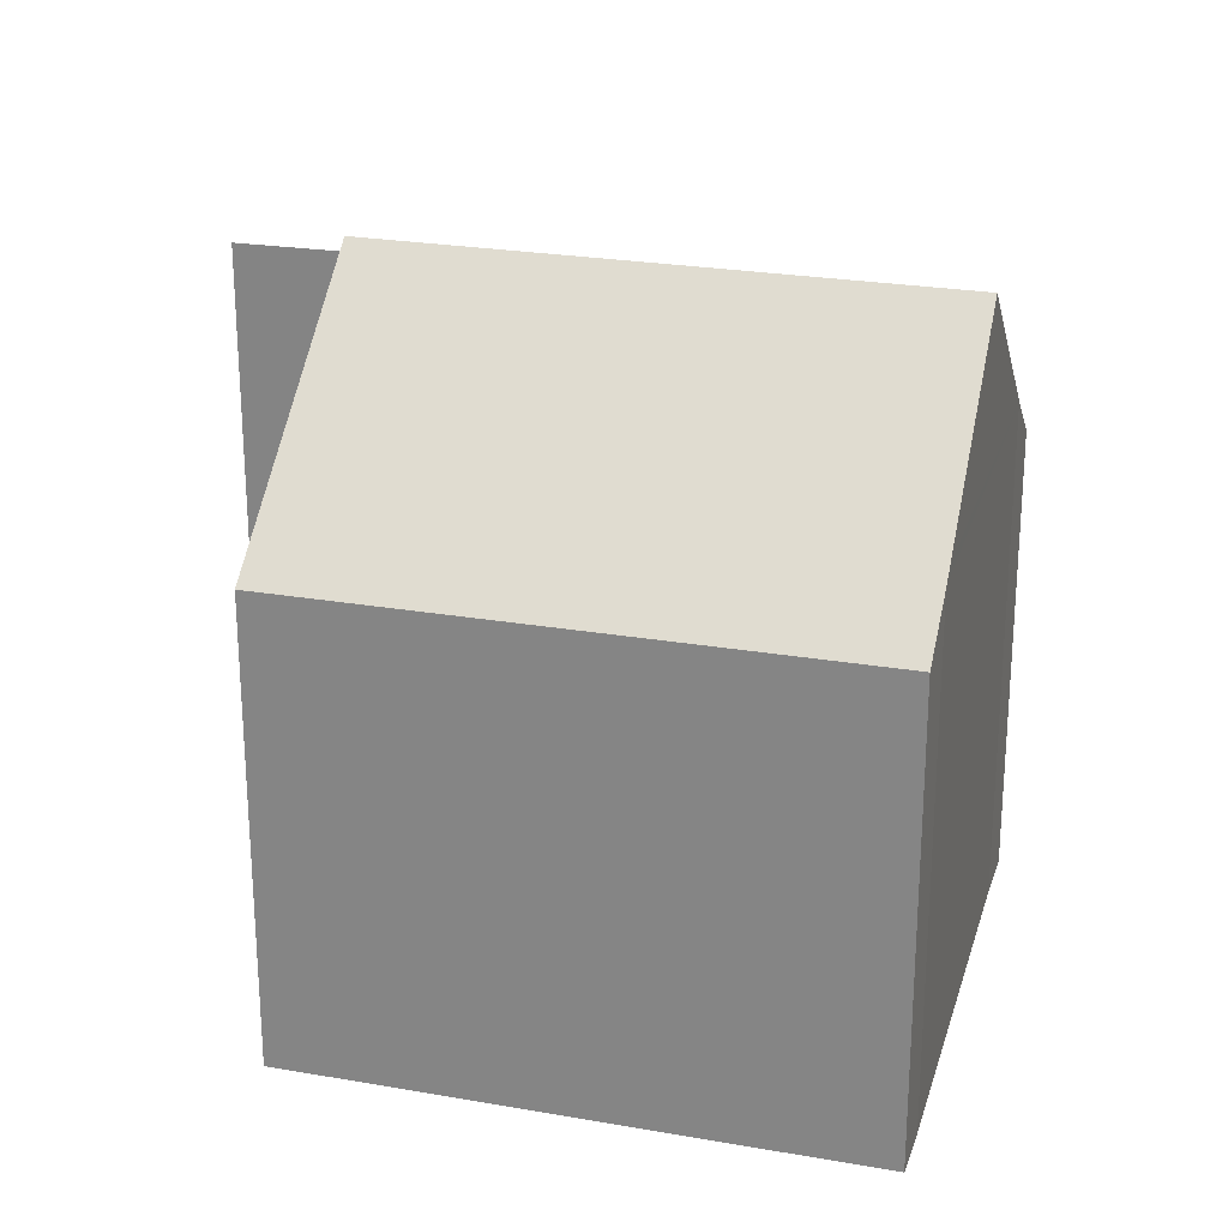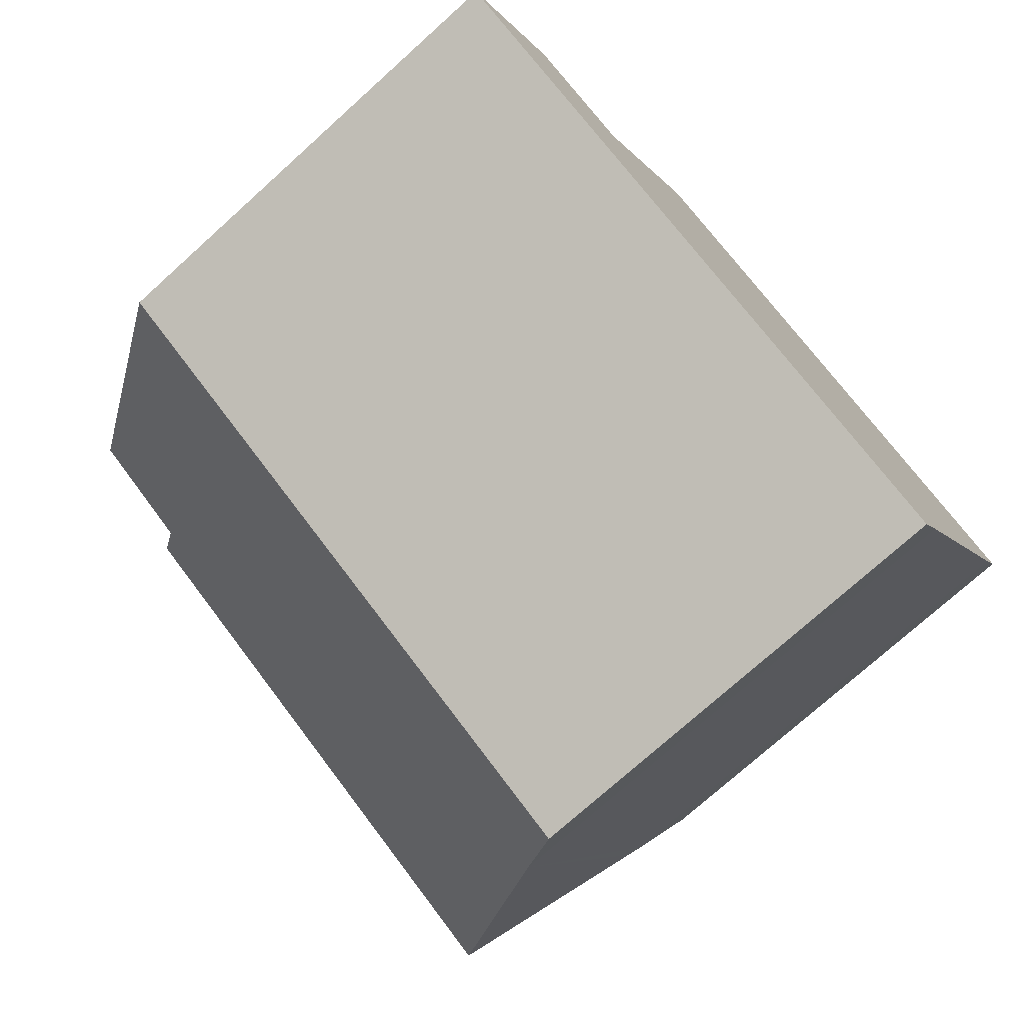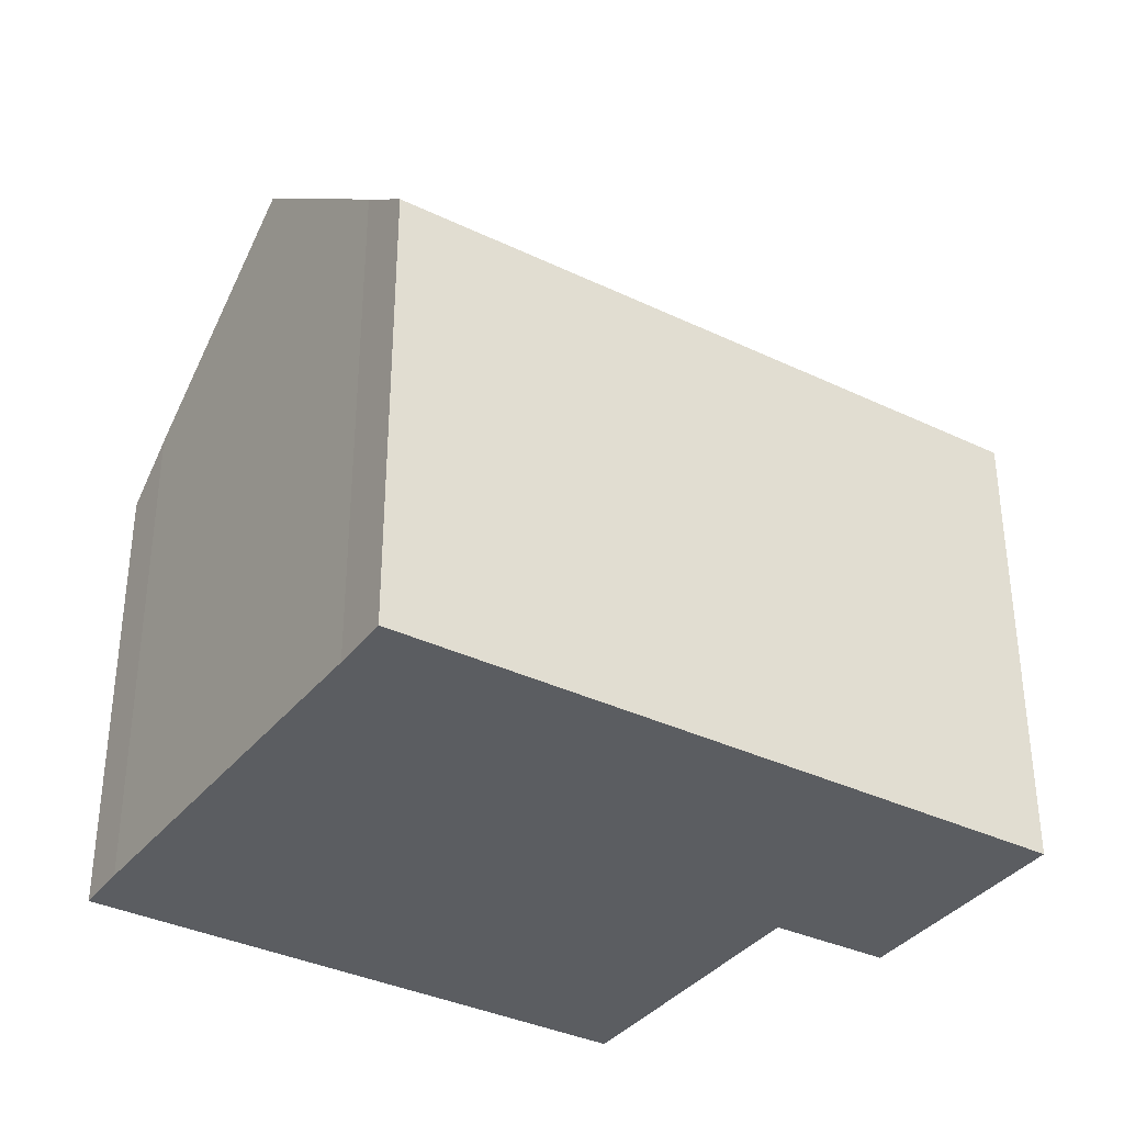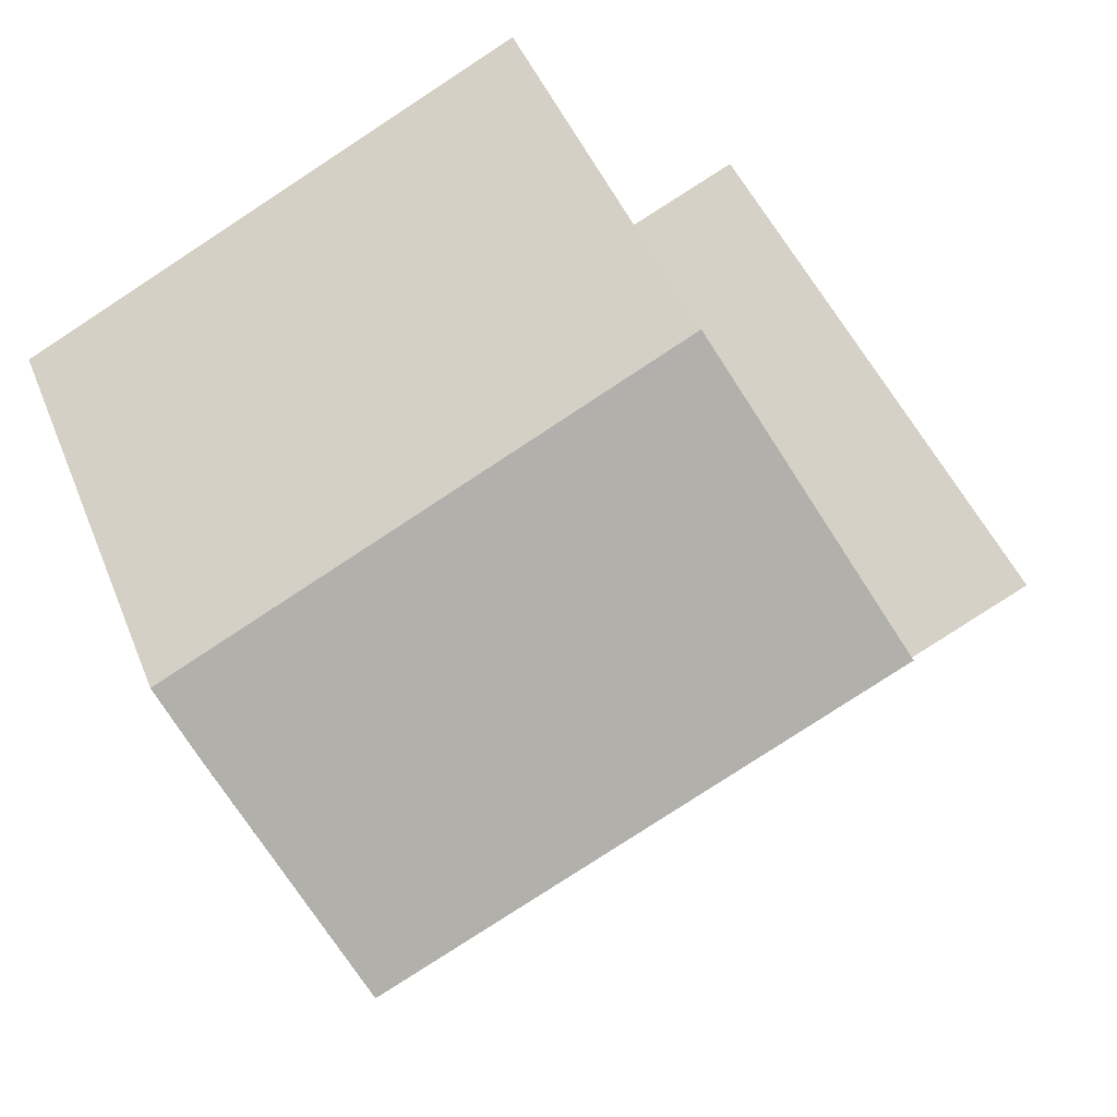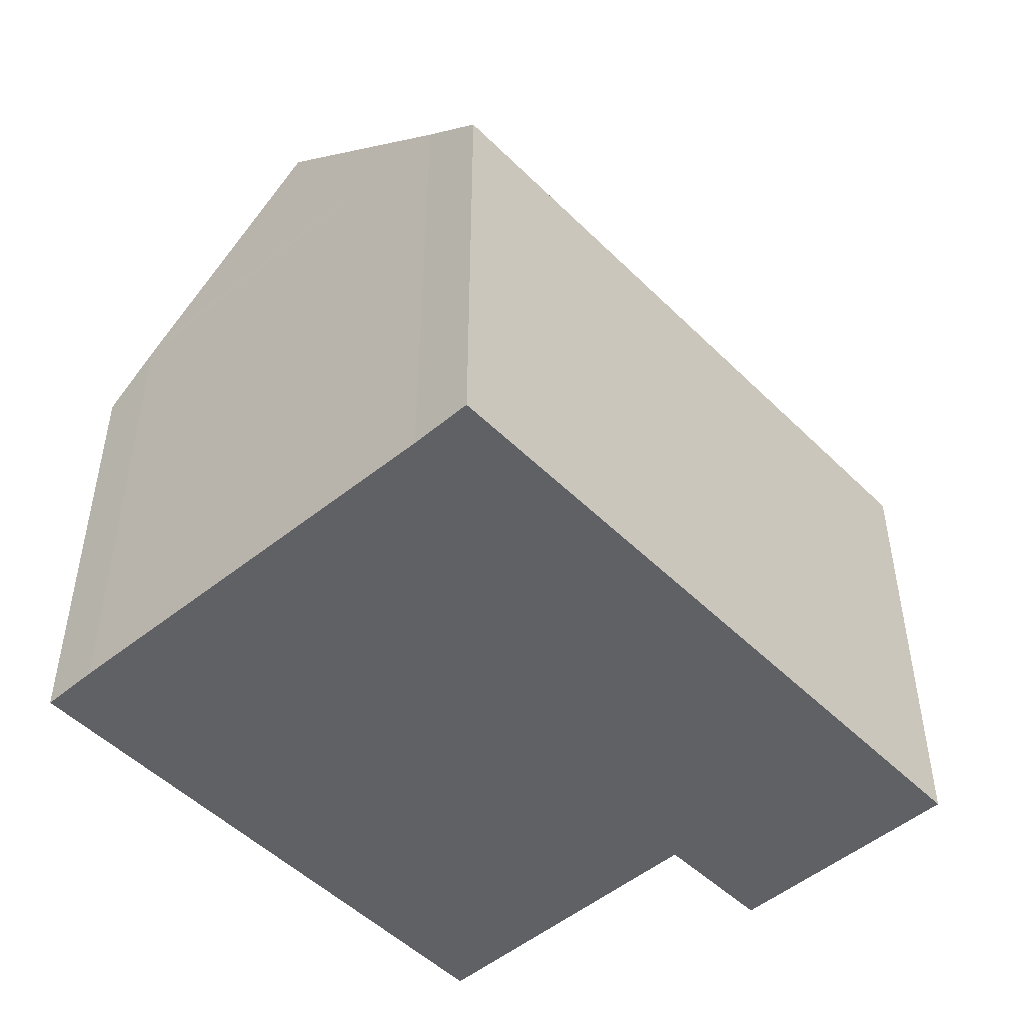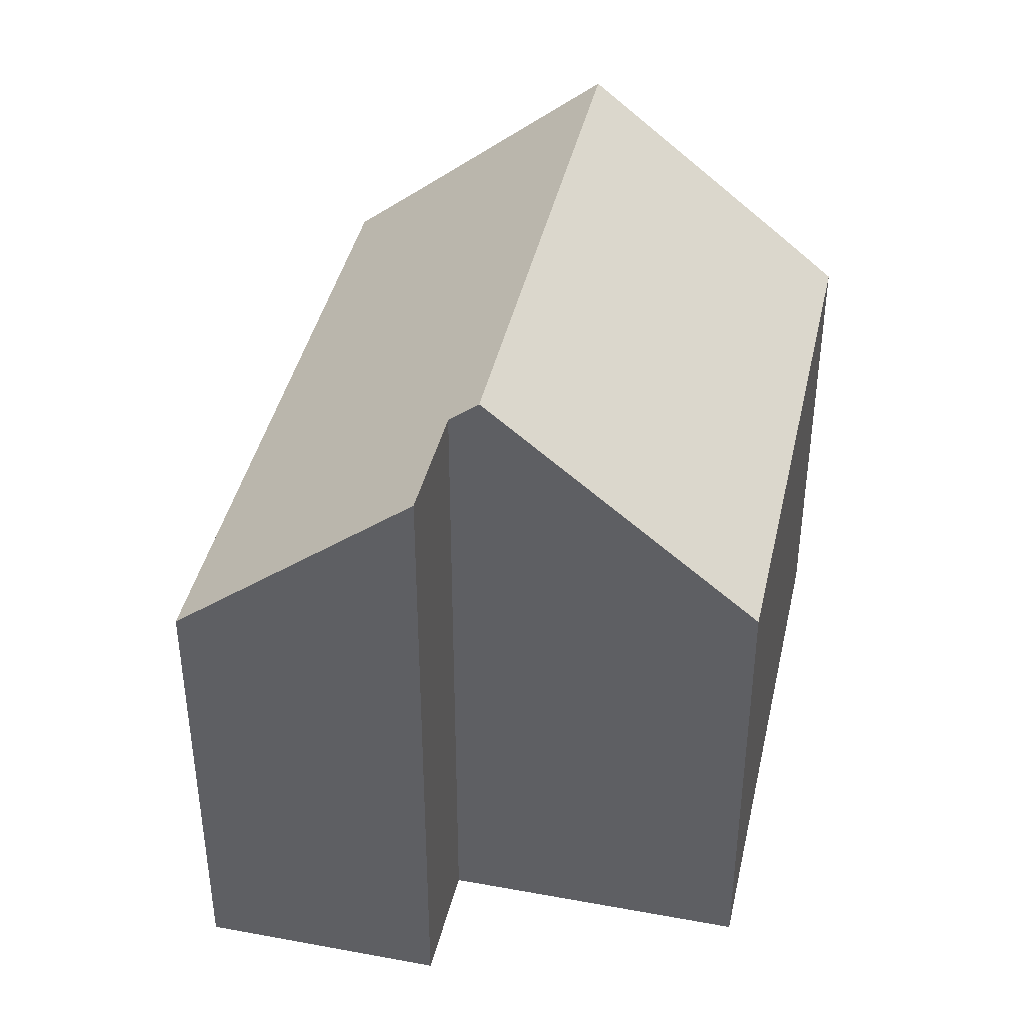
<metadata>
{"format":"obj","ext":"obj","renderer":"f3d","projection":"perspective","resolution":1024,"background":"white","views":[{"elev":24.5,"azim":42.1,"up":"+Y"},{"elev":-74.7,"azim":-48.0,"up":"+Z"},{"elev":-35.8,"azim":173.7,"up":"+Y"},{"elev":46.1,"azim":158.8,"up":"+Z"},{"elev":-49.6,"azim":158.6,"up":"+Y"},{"elev":41.5,"azim":-51.5,"up":"+Y"}]}
</metadata>
<code>
v  11.17 8.866 -4.23
v  3.939 11.79 3.322
v  12.82 11.79 -0.997
v  3.714 11.38 2.861
v  1.816 11.35 3.745
v  0 7.994 4.895e-16
v  10.7 7.994 -5.203
v  14.93 8.009 3.191
v  5.94 8.108 7.429
v  6.004 7.989 7.561
v  14.5 8.812 2.295
v  14.37 9.038 2.045
v  10.7 3.186e-16 -5.203
v  0 0 0
v  1.816 -2.293e-16 3.745
v  3.714 -1.752e-16 2.861
v  3.939 -2.034e-16 3.322
v  6.004 -4.63e-16 7.561
v  5.94 -4.549e-16 7.429
v  14.93 -1.954e-16 3.191
v  11.17 2.59e-16 -4.23
v  14.5 -1.405e-16 2.295
v  12.82 6.105e-17 -0.997
v  14.37 -1.252e-16 2.045
g defaultobject
f 1 2 3
f 2 1 4
f 4 1 5
f 5 1 6
f 6 1 7
f 8 9 10
f 9 8 2
f 2 8 3
f 3 8 11
f 3 11 12
f 13 6 7
f 6 13 14
f 6 15 5
f 15 6 14
f 4 9 2
f 9 4 16
f 9 16 10
f 10 16 17
f 10 17 18
f 18 17 19
f 5 16 4
f 16 5 15
f 10 20 8
f 20 10 18
f 21 7 1
f 7 21 13
f 8 22 11
f 22 8 20
f 12 1 3
f 1 12 11
f 1 11 22
f 1 22 21
f 21 22 23
f 23 22 24
f 18 22 20
f 22 18 24
f 24 18 23
f 23 18 19
f 23 19 17
f 23 17 21
f 21 17 16
f 21 16 15
f 21 15 14
f 21 14 13

</code>
